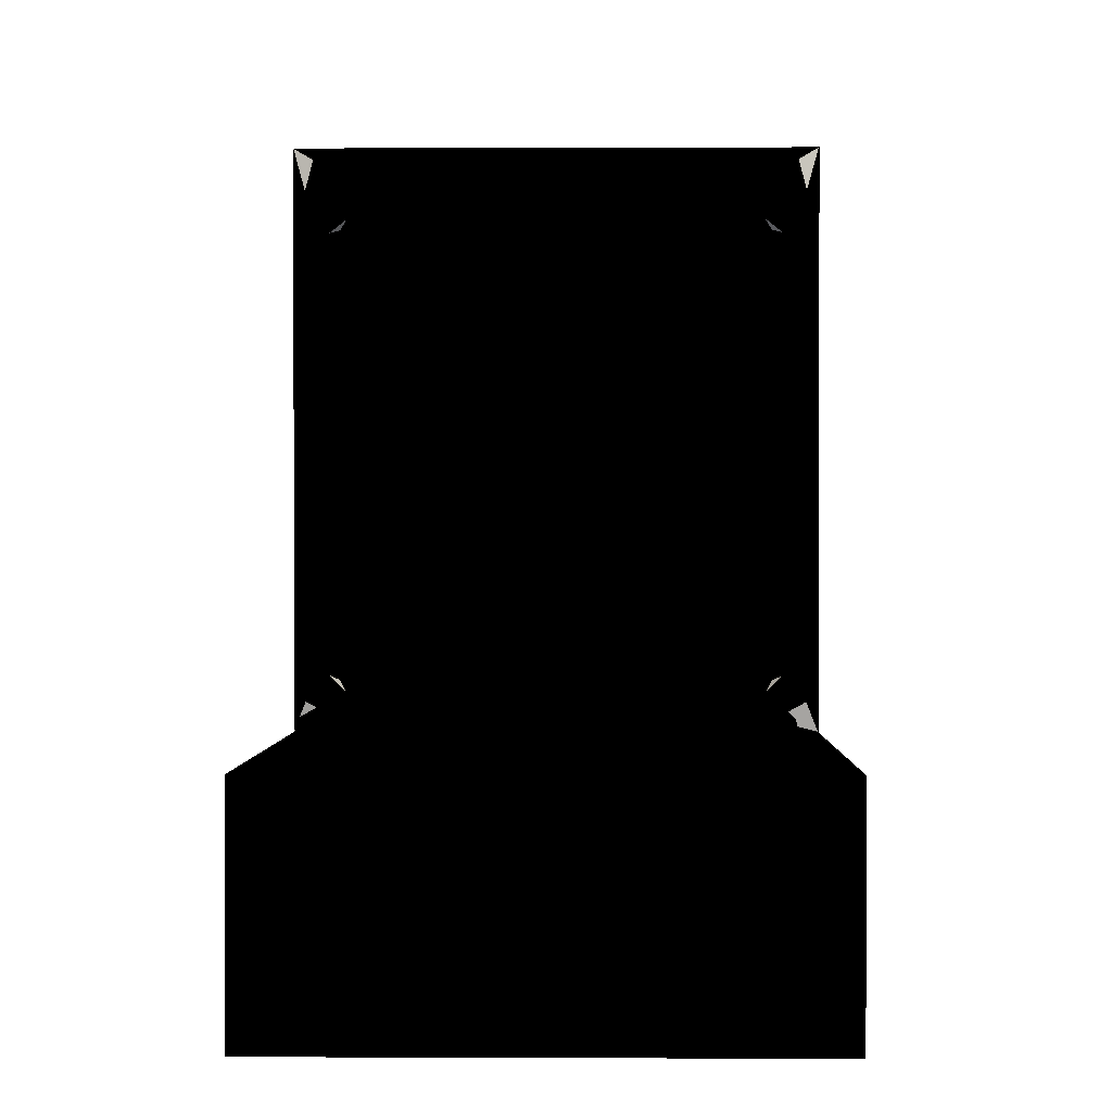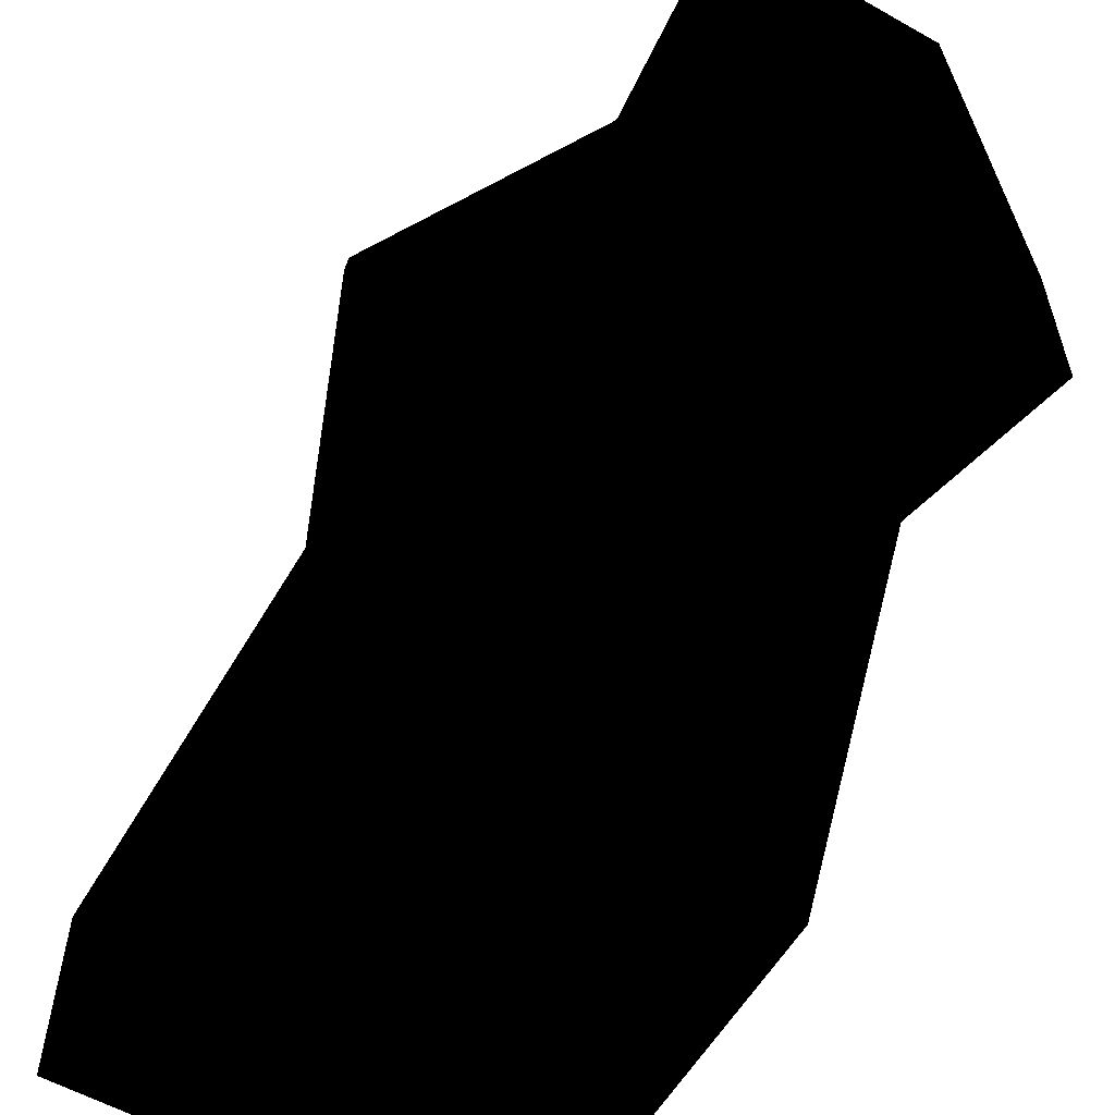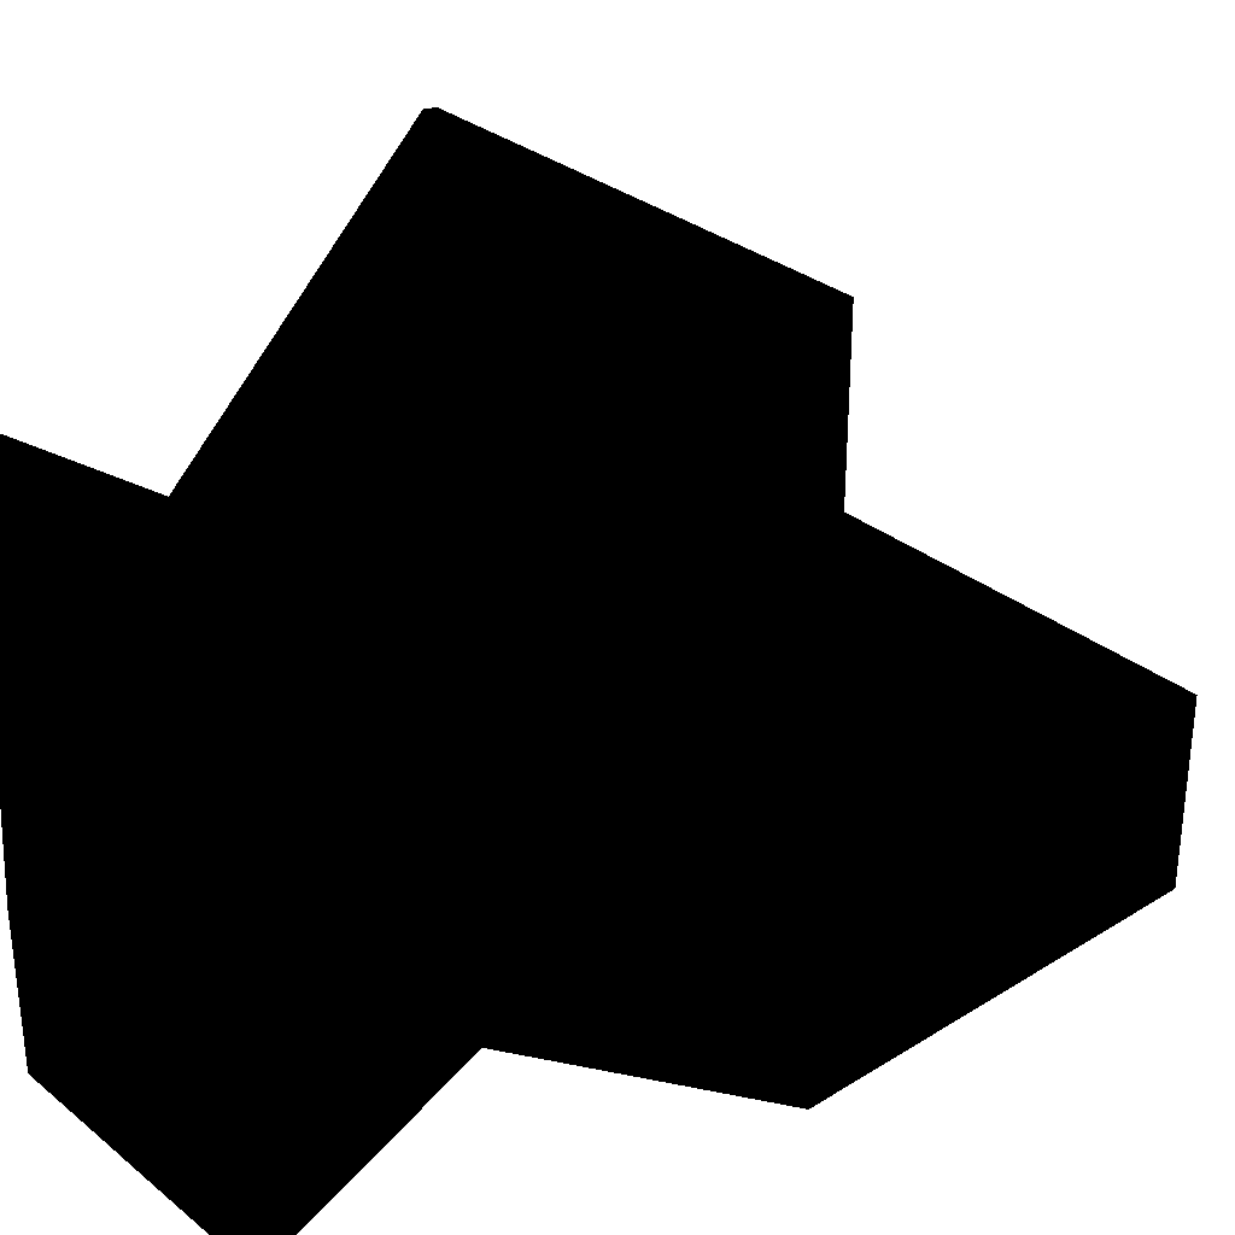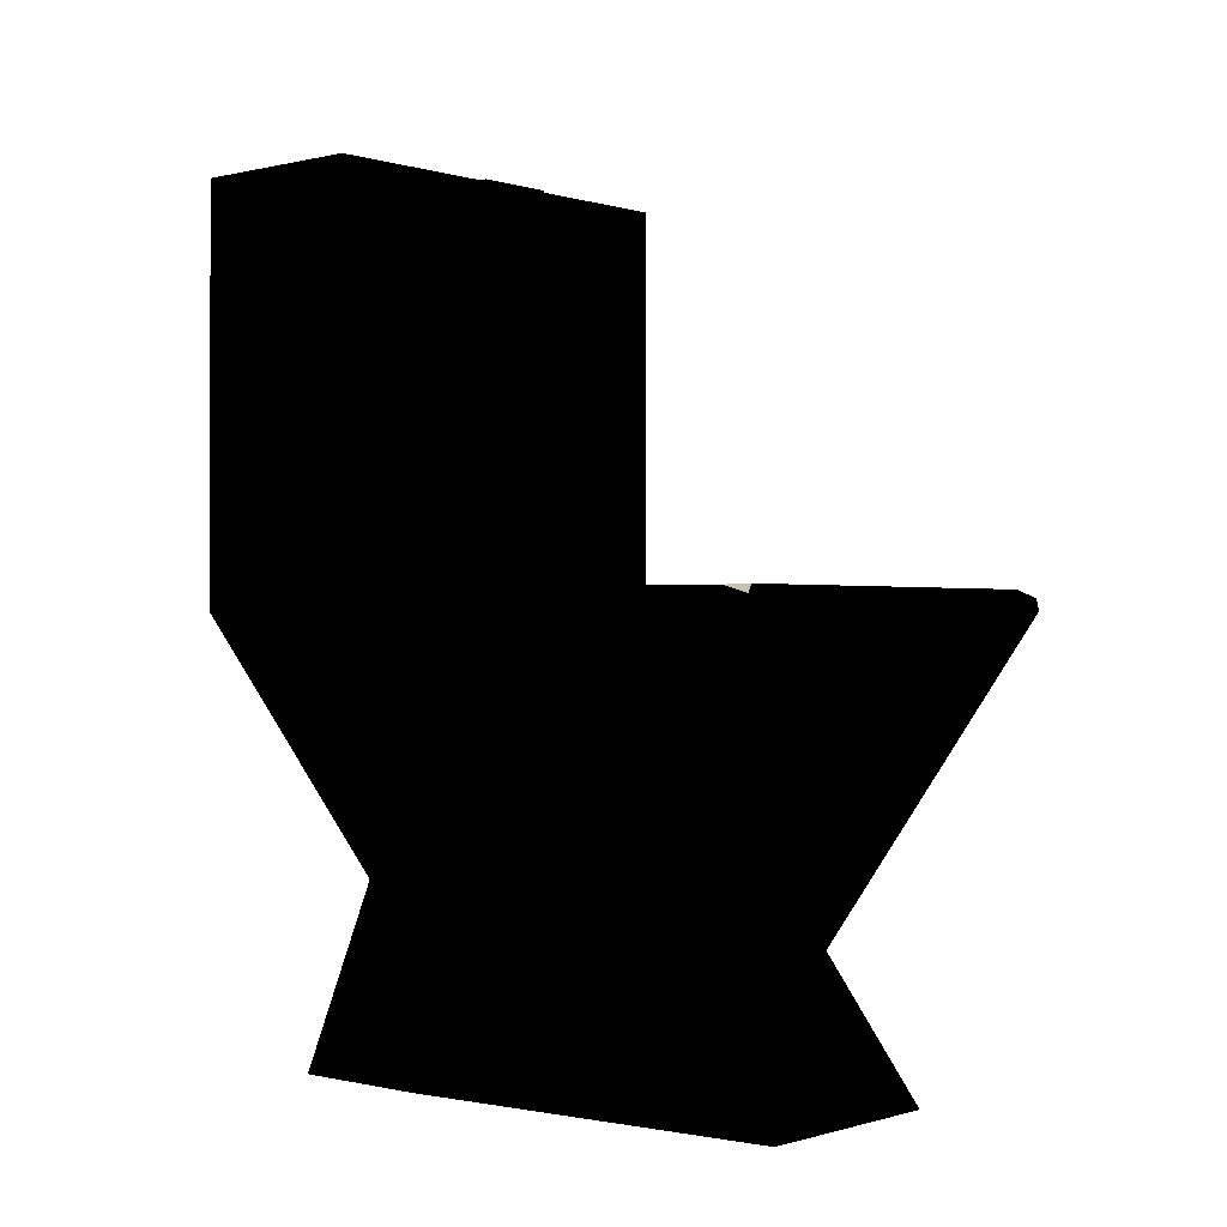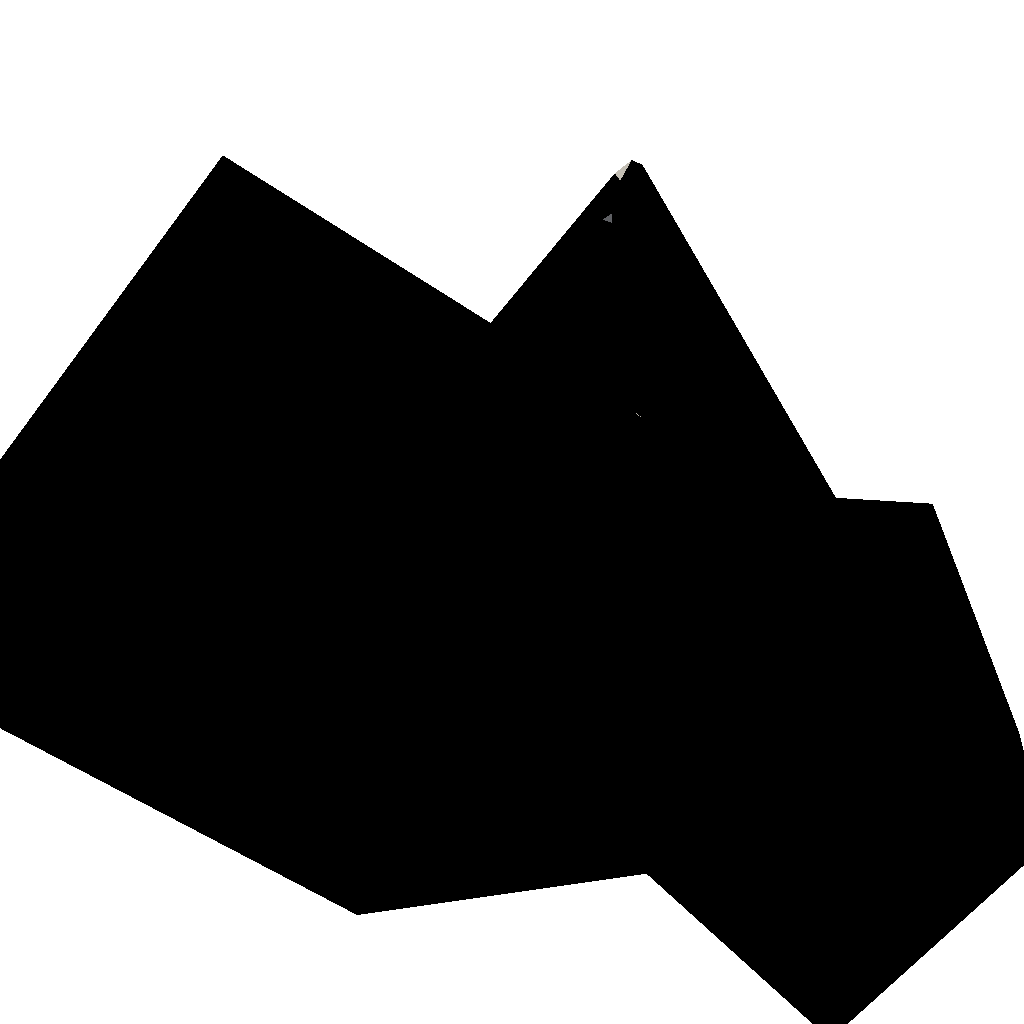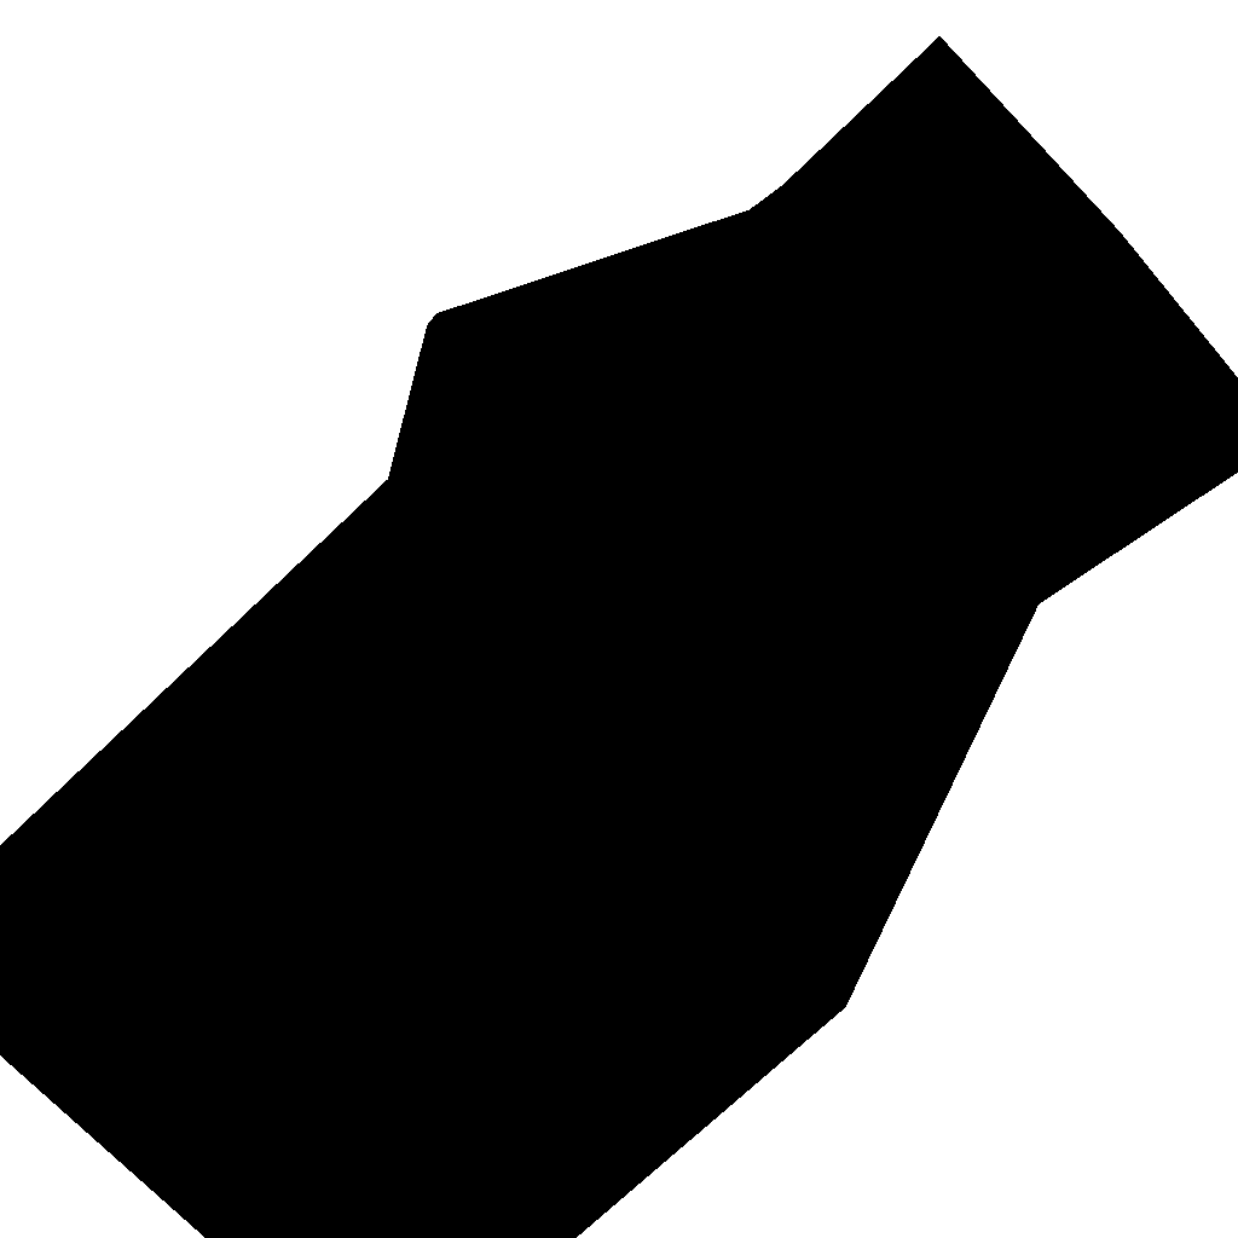
<metadata>
{"format":"obj","ext":"obj","renderer":"f3d","projection":"perspective","resolution":1024,"background":"white","views":[{"elev":0.3,"azim":-179.0,"up":"+Z"},{"elev":-57.7,"azim":-30.2,"up":"+Z"},{"elev":31.2,"azim":48.6,"up":"+Z"},{"elev":-0.4,"azim":-48.5,"up":"+Y"},{"elev":-55.8,"azim":-125.9,"up":"+Z"},{"elev":-71.8,"azim":-46.2,"up":"+Z"}]}
</metadata>
<code>
v  -0.8219 0.0135 -1.057
v  -0.9011 0.8427 -0.4173
v  -0.8457 1.157 -1.38
v  -0.8219 0.0135 -1.921
v  0.8457 1.157 -1.38
v  0.8219 0.0135 -1.921
v  0.9011 0.8427 -0.4173
v  0.5865 0.8026 0.6895
v  0.6234 0.0135 1.272
v  0.8219 0.0135 -1.057
v  -0.5865 0.8026 0.6895
v  -0.6234 0.0135 1.272
v  -1.252 2.637 1.615
v  -1.249 2.637 -1.167
v  1.252 2.637 1.615
v  1.243 2.707 1.603
v  -1.243 2.707 1.603
v  -1.249 2.637 -2.271
v  1.249 2.637 -2.271
v  1.249 2.637 -1.167
v  -1.249 5.095 -2.271
v  1.249 5.095 -2.271
v  -1.249 5.095 -1.167
v  1.249 5.095 -1.167
v  0.371 5.242 -1.681
v  0.371 5.242 -1.909
v  0.371 5.095 -1.909
v  0.371 5.095 -1.681
v  0.8873 5.242 -1.909
v  0.8873 5.095 -1.909
v  0.8873 5.242 -1.681
v  0.8873 5.095 -1.681
v  -1.029 2.637 -0.9224
v  -0.4066 1.368 -0.5863
v  0.4066 1.368 -0.5863
v  1.029 2.637 -0.9224
v  -1.022 2.706 -0.9163
v  -1.025 2.67 1.22
v  -1.032 2.6 1.228
v  1.025 2.67 1.22
v  1.032 2.6 1.228
v  -1.181 2.759 -1.015
v  -1.184 2.75 1.397
v  -1.071 2.733 1.199
v  -1.07 2.758 -0.8914
v  -0.3924 1.142 0.461
v  -0.3924 0.8974 -0.0356
v  -0.4066 0.8974 -0.9413
v  0.4227 1.142 0.461
v  0.4066 0.8974 -0.9413
v  0.4227 0.8974 -0.0356
v  -0.4066 1.126 -1.319
v  -0.4066 1.596 -0.9641
v  0.4066 1.126 -1.319
v  0.4066 1.596 -0.9641
v  1.022 2.706 -0.9163
v  1.181 2.759 -1.015
v  1.07 2.758 -0.8914
v  1.071 2.733 1.199
v  1.184 2.75 1.397
v  -1.24 2.707 -1.159
v  1.24 2.707 -1.159
v  -1.025 2.759 -1.1
v  -1.025 4.818 -1.1
v  1.025 4.818 -1.1
v  1.025 2.759 -1.1
v  0.9934 2.759 -0.9648
v  0.9934 4.818 -0.9648
v  -0.9934 4.818 -0.9648
v  -0.9934 2.759 -0.9648
v  1.146 2.754 1.542
v  0.9884 2.728 1.266
v  -0.9884 2.728 1.266
v  -1.146 2.754 1.542
v  -0.9112 4.849 -1.069
v  -0.9794 4.849 -0.9961
v  0.9794 4.849 -0.9961
v  0.9112 4.849 -1.069
o Cube_Cube_001
g Cube_Cube_001
f 1 2 3 4
f 3 5 6 4
f 7 8 9 10
f 8 11 12 9
f 10 9 12 1
f 11 13 14 2
f 15 16 17 13
f 8 15 13 11
f 3 18 19 5
f 5 19 20 7
f 8 7 20 15
f 18 21 22 19
f 3 2 14 18
f 6 10 1 4
f 5 7 10 6
f 12 11 2 1
f 21 23 24 22
f 20 24 23 14
f 19 22 24 20
f 14 23 21 18
f 25 26 27 28
f 26 29 30 27
f 29 31 32 30
f 31 25 28 32
f 30 32 28 27
f 26 25 31 29
f 33 34 35 36
f 33 37 38 39
f 39 38 40 41
f 42 43 44 45
f 34 46 47 48
f 41 49 46 39
f 33 39 46 34
f 36 35 49 41
f 50 48 47 51
f 35 50 51 49
f 48 52 53 34
f 49 51 47 46
f 53 52 54 55
f 50 54 52 48
f 34 53 55 35
f 50 35 55 54
f 41 40 56 36
f 57 58 59 60
f 14 61 62 20
f 13 17 61 14
f 63 64 65 66
f 67 68 69 70
f 36 56 37 33
f 71 72 73 74
f 62 66 57
f 60 71 16
f 74 43 17
f 42 63 61
f 58 67 56
f 40 72 59
f 38 44 73
f 45 37 70
f 60 16 62 57
f 74 17 16 71
f 43 42 61 17
f 66 62 61 63
f 40 59 58 56
f 38 73 72 40
f 37 45 44 38
f 56 67 70 37
f 73 44 43 74
f 70 63 42 45
f 57 66 67 58
f 72 71 60 59
f 20 62 16 15
f 66 65 68 67
f 75 76 77 78
f 78 65 64 75
f 76 75 64 69
f 76 69 68 77
f 77 68 65 78
f 70 69 64 63

</code>
